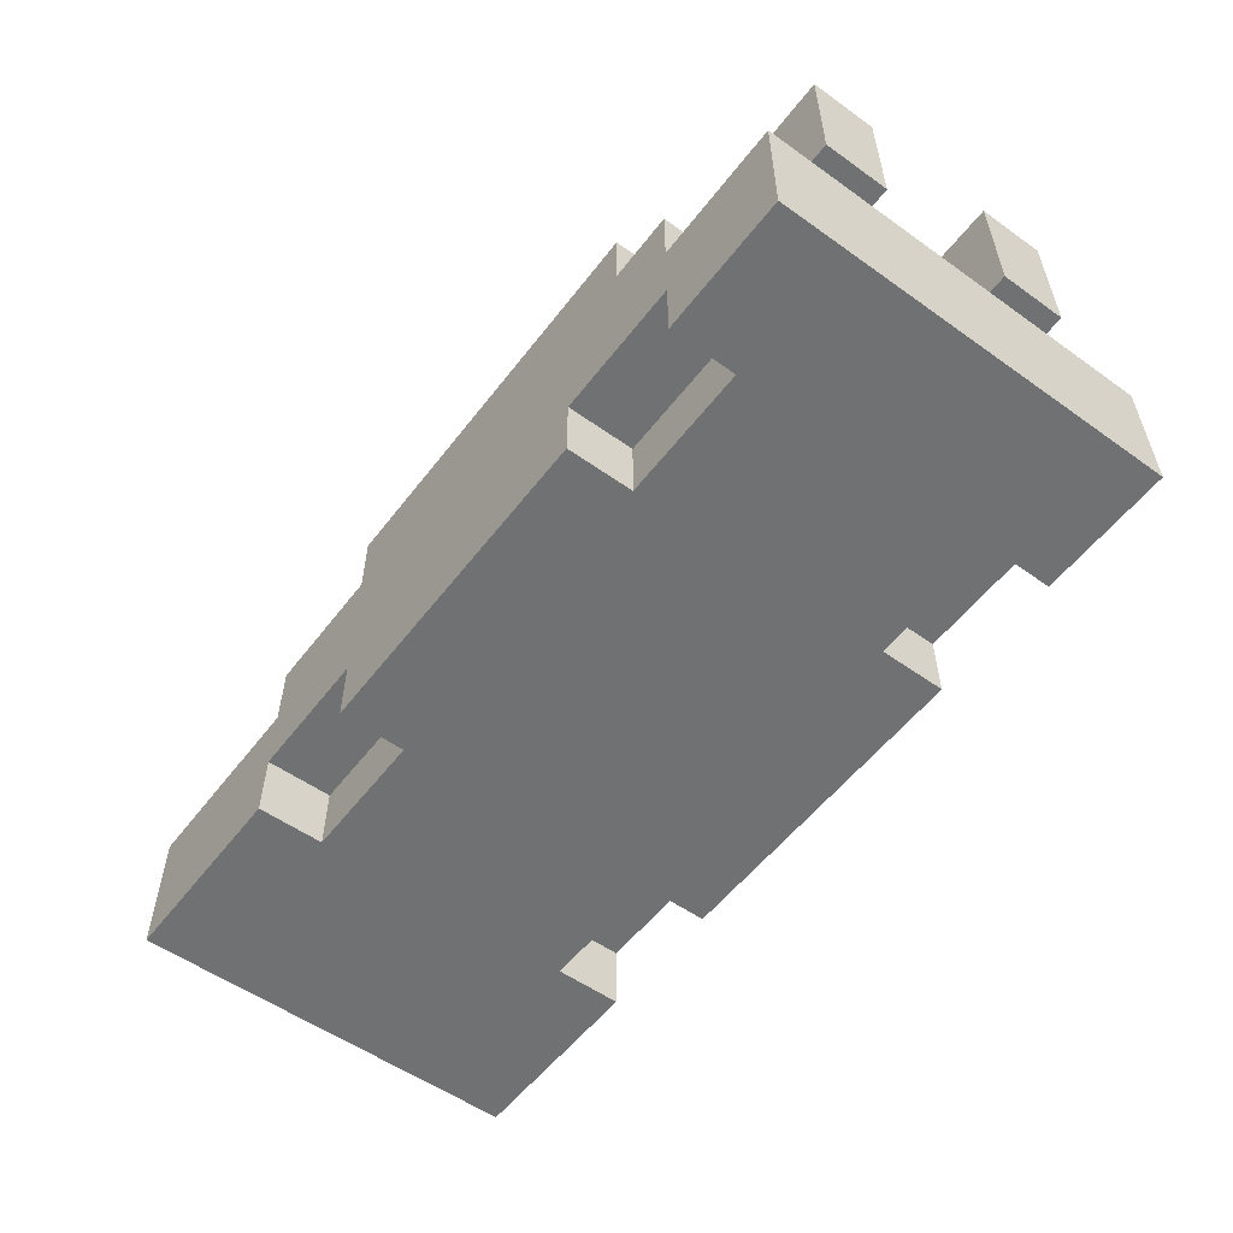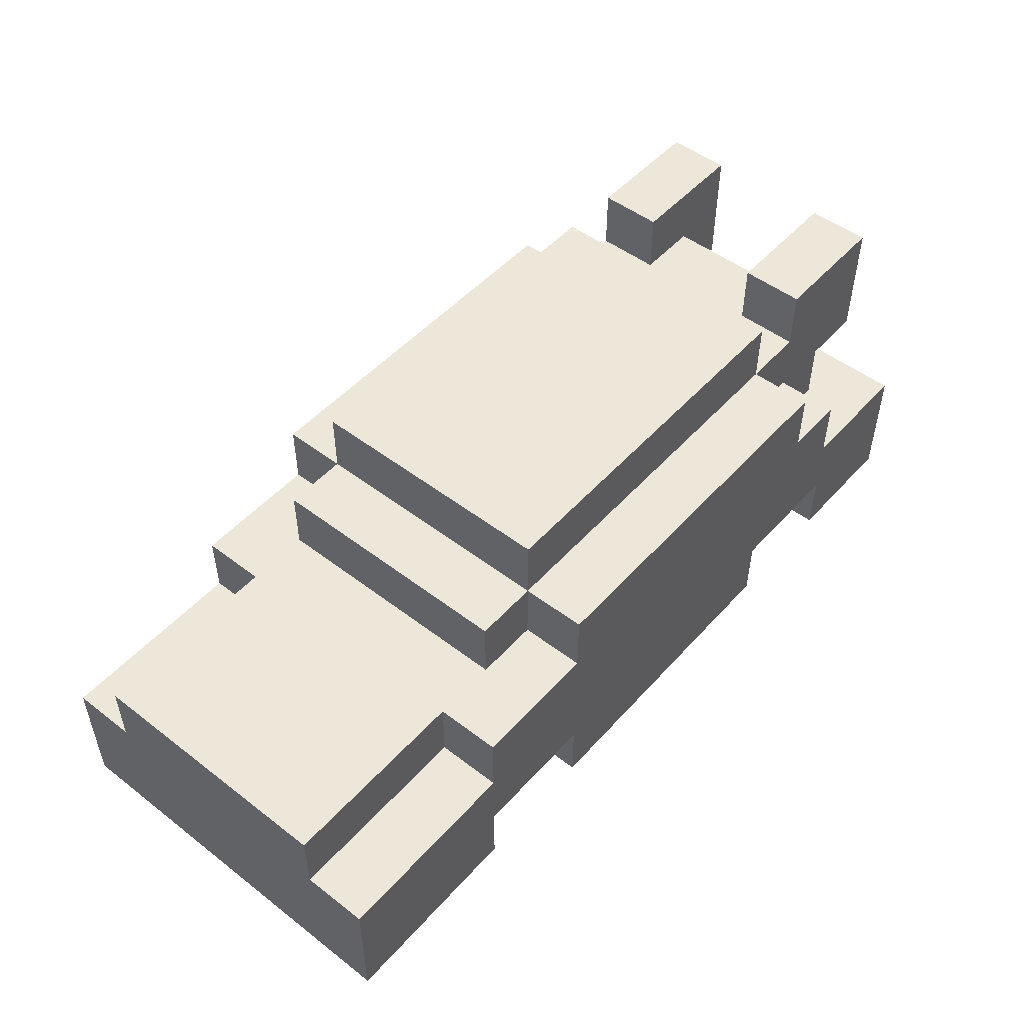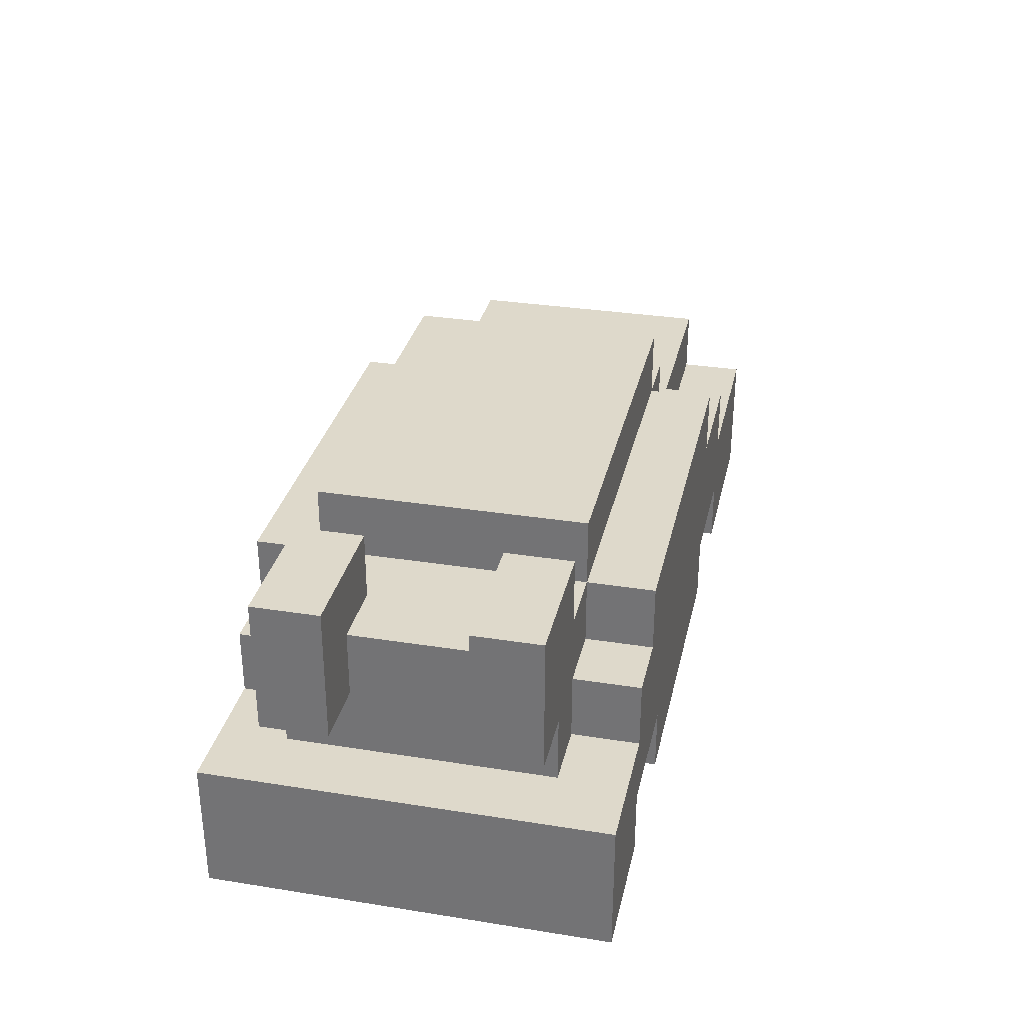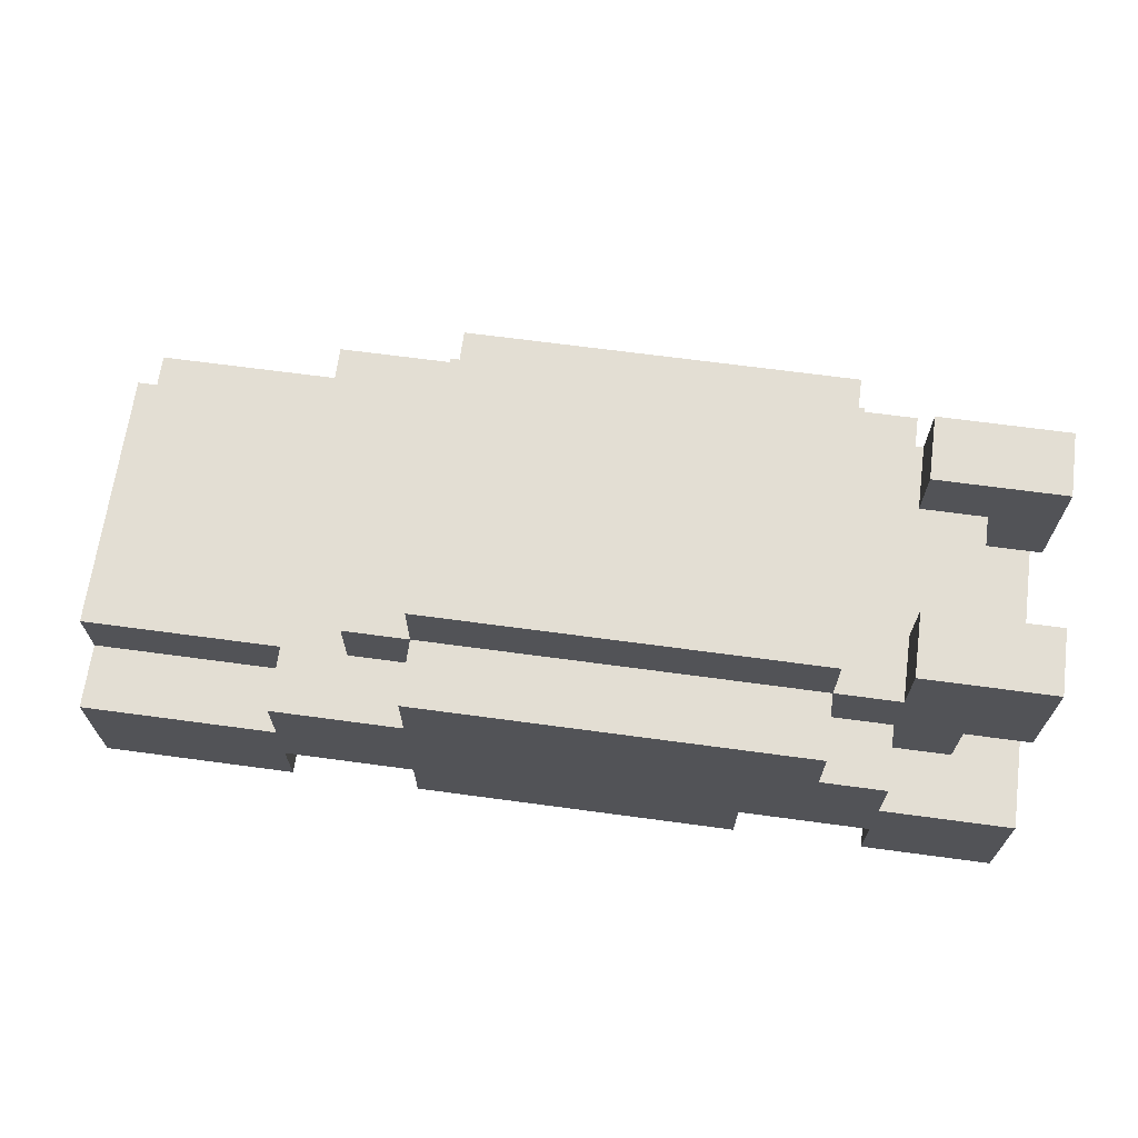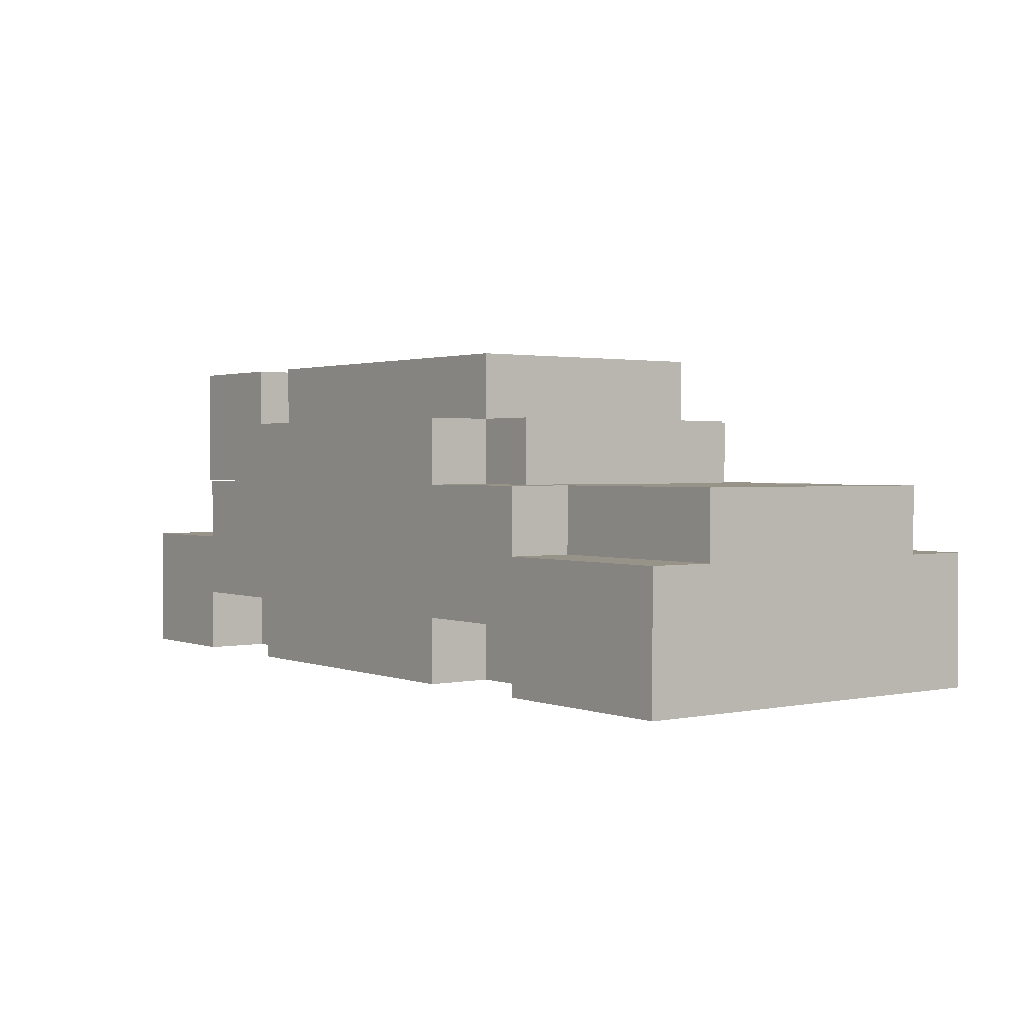
<metadata>
{"format":"obj","ext":"obj","renderer":"f3d","projection":"perspective","resolution":1024,"background":"white","views":[{"elev":-55.1,"azim":53.1,"up":"+Y"},{"elev":50.1,"azim":-49.9,"up":"+Y"},{"elev":31.8,"azim":102.6,"up":"+Y"},{"elev":67.2,"azim":7.7,"up":"+Y"},{"elev":1.5,"azim":-126.9,"up":"+Y"}]}
</metadata>
<code>
o
v 0.7 0.1 -0.3
v 0.7 0.1 0.3
v 0.7 0.2 -0.3
v 0.7 0.2 -0.1
v 0.7 0.2 0.1
v 0.7 0.2 0.3
v 0.7 0.3 -0.3
v 0.7 0.3 -0.1
v 0.7 0.3 0.1
v 0.7 0.3 0.3
v 0.7 0.4 -0.2
v 0.7 0.4 -0.1
v 0.7 0.4 0.1
v 0.7 0.4 0.2
v 0.7 0.6 -0.2
v 0.7 0.6 -0.1
v 0.7 0.6 0.1
v 0.7 0.6 0.2
v 0.6 0.3 -0.2
v 0.6 0.3 -0.1
v 0.6 0.3 0.1
v 0.6 0.3 0.2
v 0.6 0.4 -0.2
v 0.6 0.4 -0.1
v 0.6 0.4 0.1
v 0.6 0.4 0.2
v 0.6 0.5 -0.1
v 0.6 0.5 0.1
v 0.5 0.3 -0.3
v 0.5 0.3 -0.2
v 0.5 0.3 0.2
v 0.5 0.3 0.3
v 0.5 0.4 -0.3
v 0.5 0.4 -0.2
v 0.5 0.4 0.2
v 0.5 0.4 0.3
v 0.4 0.4 -0.3
v 0.4 0.4 -0.2
v 0.4 0.4 0.2
v 0.4 0.4 0.3
v 0.4 0.5 -0.3
v 0.4 0.5 -0.2
v 0.4 0.5 0.2
v 0.4 0.5 0.3
v 0.4 0.6 -0.2
v 0.4 0.6 0.2
v 0.3 0.1 -0.3
v 0.3 0.1 -0.2
v 0.3 0.1 0.2
v 0.3 0.1 0.3
v 0.3 0.2 -0.3
v 0.3 0.2 -0.2
v 0.3 0.2 0.2
v 0.3 0.2 0.3
v -0.4 0.1 -0.3
v -0.4 0.1 -0.2
v -0.4 0.1 0.2
v -0.4 0.1 0.3
v -0.4 0.2 -0.3
v -0.4 0.2 -0.2
v -0.4 0.2 0.2
v -0.4 0.2 0.3
v 0.5 0.1 -0.3
v 0.5 0.1 -0.2
v 0.5 0.1 0.2
v 0.5 0.1 0.3
v 0.5 0.2 -0.3
v 0.5 0.2 -0.2
v 0.5 0.2 0.2
v 0.5 0.2 0.3
v 0.5 0.5 -0.2
v 0.5 0.5 -0.1
v 0.5 0.5 0.1
v 0.5 0.5 0.2
v 0.5 0.6 -0.2
v 0.5 0.6 -0.1
v 0.5 0.6 0.1
v 0.5 0.6 0.2
v -0.2 0.1 -0.3
v -0.2 0.1 -0.2
v -0.2 0.1 0.2
v -0.2 0.1 0.3
v -0.2 0.2 -0.3
v -0.2 0.2 -0.2
v -0.2 0.2 0.2
v -0.2 0.2 0.3
v -0.2 0.4 -0.3
v -0.2 0.4 -0.2
v -0.2 0.4 0.2
v -0.2 0.4 0.3
v -0.2 0.5 -0.3
v -0.2 0.5 -0.2
v -0.2 0.5 0.2
v -0.2 0.5 0.3
v -0.2 0.6 -0.2
v -0.2 0.6 0.2
v -0.3 0.4 -0.2
v -0.3 0.4 0.2
v -0.3 0.5 -0.2
v -0.3 0.5 0.2
v -0.4 0.3 -0.3
v -0.4 0.3 -0.2
v -0.4 0.3 0.2
v -0.4 0.3 0.3
v -0.4 0.4 -0.3
v -0.4 0.4 -0.2
v -0.4 0.4 0.2
v -0.4 0.4 0.3
v -0.7 0.1 -0.3
v -0.7 0.1 0.3
v -0.7 0.2 -0.3
v -0.7 0.2 -0.1
v -0.7 0.2 0.1
v -0.7 0.2 0.3
v -0.7 0.3 -0.3
v -0.7 0.3 -0.2
v -0.7 0.3 -0.1
v -0.7 0.3 0.1
v -0.7 0.3 0.2
v -0.7 0.3 0.3
v -0.7 0.4 -0.2
v -0.7 0.4 0.2
v 0.7 0.1 -0.3
v 0.7 0.2 -0.3
v 0.7 0.3 -0.3
v 0.6 0.2 -0.3
v 0.6 0.3 -0.3
v 0.5 0.1 -0.3
v 0.5 0.2 -0.3
v 0.5 0.3 -0.3
v 0.5 0.4 -0.3
v 0.4 0.4 -0.3
v 0.4 0.5 -0.3
v 0.3 0.1 -0.3
v 0.3 0.2 -0.3
v 0.3 0.3 -0.3
v 0.3 0.5 -0.3
v -0.2 0.1 -0.3
v -0.2 0.2 -0.3
v -0.2 0.3 -0.3
v -0.2 0.4 -0.3
v -0.2 0.5 -0.3
v -0.4 0.1 -0.3
v -0.4 0.2 -0.3
v -0.4 0.3 -0.3
v -0.4 0.4 -0.3
v -0.6 0.2 -0.3
v -0.6 0.3 -0.3
v -0.7 0.1 -0.3
v -0.7 0.2 -0.3
v -0.7 0.3 -0.3
v 0.7 0.4 -0.2
v 0.7 0.6 -0.2
v 0.6 0.3 -0.2
v 0.6 0.4 -0.2
v 0.5 0.1 -0.2
v 0.5 0.2 -0.2
v 0.5 0.3 -0.2
v 0.5 0.4 -0.2
v 0.5 0.5 -0.2
v 0.5 0.6 -0.2
v 0.4 0.4 -0.2
v 0.4 0.5 -0.2
v 0.4 0.6 -0.2
v 0.3 0.1 -0.2
v 0.3 0.2 -0.2
v 0.3 0.5 -0.2
v -0.2 0.1 -0.2
v -0.2 0.2 -0.2
v -0.2 0.4 -0.2
v -0.2 0.5 -0.2
v -0.2 0.6 -0.2
v -0.3 0.4 -0.2
v -0.3 0.5 -0.2
v -0.4 0.1 -0.2
v -0.4 0.2 -0.2
v -0.4 0.3 -0.2
v -0.4 0.4 -0.2
v -0.6 0.3 -0.2
v -0.7 0.3 -0.2
v -0.7 0.4 -0.2
v 0.7 0.4 0.1
v 0.7 0.6 0.1
v 0.6 0.4 0.1
v 0.6 0.5 0.1
v 0.5 0.5 0.1
v 0.5 0.6 0.1
v 0.7 0.4 -0.1
v 0.7 0.6 -0.1
v 0.6 0.4 -0.1
v 0.6 0.5 -0.1
v 0.5 0.5 -0.1
v 0.5 0.6 -0.1
v 0.7 0.4 0.2
v 0.7 0.6 0.2
v 0.6 0.3 0.2
v 0.6 0.4 0.2
v 0.5 0.1 0.2
v 0.5 0.2 0.2
v 0.5 0.3 0.2
v 0.5 0.4 0.2
v 0.5 0.5 0.2
v 0.5 0.6 0.2
v 0.4 0.4 0.2
v 0.4 0.5 0.2
v 0.4 0.6 0.2
v 0.3 0.1 0.2
v 0.3 0.2 0.2
v 0.3 0.5 0.2
v -0.2 0.1 0.2
v -0.2 0.2 0.2
v -0.2 0.4 0.2
v -0.2 0.5 0.2
v -0.2 0.6 0.2
v -0.3 0.4 0.2
v -0.3 0.5 0.2
v -0.4 0.1 0.2
v -0.4 0.2 0.2
v -0.4 0.3 0.2
v -0.4 0.4 0.2
v -0.6 0.3 0.2
v -0.7 0.3 0.2
v -0.7 0.4 0.2
v 0.7 0.1 0.3
v 0.7 0.2 0.3
v 0.7 0.3 0.3
v 0.6 0.2 0.3
v 0.6 0.3 0.3
v 0.5 0.1 0.3
v 0.5 0.2 0.3
v 0.5 0.3 0.3
v 0.5 0.4 0.3
v 0.4 0.4 0.3
v 0.4 0.5 0.3
v 0.3 0.1 0.3
v 0.3 0.2 0.3
v 0.3 0.3 0.3
v 0.3 0.5 0.3
v -0.2 0.1 0.3
v -0.2 0.2 0.3
v -0.2 0.3 0.3
v -0.2 0.4 0.3
v -0.2 0.5 0.3
v -0.4 0.1 0.3
v -0.4 0.2 0.3
v -0.4 0.3 0.3
v -0.4 0.4 0.3
v -0.6 0.2 0.3
v -0.6 0.3 0.3
v -0.7 0.1 0.3
v -0.7 0.2 0.3
v -0.7 0.3 0.3
v 0.7 0.1 -0.3
v 0.5 0.1 -0.3
v 0.3 0.1 -0.3
v -0.2 0.1 -0.3
v -0.4 0.1 -0.3
v -0.7 0.1 -0.3
v 0.5 0.1 -0.2
v 0.3 0.1 -0.2
v -0.2 0.1 -0.2
v -0.4 0.1 -0.2
v 0.5 0.1 0.2
v 0.3 0.1 0.2
v -0.2 0.1 0.2
v -0.4 0.1 0.2
v 0.7 0.1 0.3
v 0.5 0.1 0.3
v 0.3 0.1 0.3
v -0.2 0.1 0.3
v -0.4 0.1 0.3
v -0.7 0.1 0.3
v 0.5 0.2 -0.3
v 0.3 0.2 -0.3
v -0.2 0.2 -0.3
v -0.4 0.2 -0.3
v 0.5 0.2 -0.2
v 0.3 0.2 -0.2
v -0.2 0.2 -0.2
v -0.4 0.2 -0.2
v 0.5 0.2 0.2
v 0.3 0.2 0.2
v -0.2 0.2 0.2
v -0.4 0.2 0.2
v 0.5 0.2 0.3
v 0.3 0.2 0.3
v -0.2 0.2 0.3
v -0.4 0.2 0.3
v 0.7 0.4 -0.2
v 0.6 0.4 -0.2
v 0.7 0.4 -0.1
v 0.6 0.4 -0.1
v 0.7 0.4 0.1
v 0.6 0.4 0.1
v 0.7 0.4 0.2
v 0.6 0.4 0.2
v 0.7 0.3 -0.3
v 0.6 0.3 -0.3
v 0.5 0.3 -0.3
v -0.4 0.3 -0.3
v -0.6 0.3 -0.3
v -0.7 0.3 -0.3
v 0.6 0.3 -0.2
v 0.5 0.3 -0.2
v -0.4 0.3 -0.2
v -0.6 0.3 -0.2
v -0.7 0.3 -0.2
v 0.7 0.3 -0.1
v 0.6 0.3 -0.1
v 0.7 0.3 0.1
v 0.6 0.3 0.1
v 0.6 0.3 0.2
v 0.5 0.3 0.2
v -0.4 0.3 0.2
v -0.6 0.3 0.2
v -0.7 0.3 0.2
v 0.7 0.3 0.3
v 0.6 0.3 0.3
v 0.5 0.3 0.3
v -0.4 0.3 0.3
v -0.6 0.3 0.3
v -0.7 0.3 0.3
v 0.5 0.4 -0.3
v 0.4 0.4 -0.3
v -0.2 0.4 -0.3
v -0.4 0.4 -0.3
v 0.5 0.4 -0.2
v 0.4 0.4 -0.2
v -0.2 0.4 -0.2
v -0.3 0.4 -0.2
v -0.4 0.4 -0.2
v -0.7 0.4 -0.2
v 0.5 0.4 0.2
v 0.4 0.4 0.2
v -0.2 0.4 0.2
v -0.3 0.4 0.2
v -0.4 0.4 0.2
v -0.7 0.4 0.2
v 0.5 0.4 0.3
v 0.4 0.4 0.3
v -0.2 0.4 0.3
v -0.4 0.4 0.3
v 0.4 0.5 -0.3
v 0.3 0.5 -0.3
v -0.2 0.5 -0.3
v 0.5 0.5 -0.2
v 0.4 0.5 -0.2
v 0.3 0.5 -0.2
v -0.2 0.5 -0.2
v -0.3 0.5 -0.2
v 0.6 0.5 -0.1
v 0.5 0.5 -0.1
v 0.6 0.5 0.1
v 0.5 0.5 0.1
v 0.5 0.5 0.2
v 0.4 0.5 0.2
v 0.3 0.5 0.2
v -0.2 0.5 0.2
v -0.3 0.5 0.2
v 0.4 0.5 0.3
v 0.3 0.5 0.3
v -0.2 0.5 0.3
v 0.7 0.6 -0.2
v 0.5 0.6 -0.2
v 0.4 0.6 -0.2
v -0.2 0.6 -0.2
v 0.7 0.6 -0.1
v 0.5 0.6 -0.1
v 0.7 0.6 0.1
v 0.5 0.6 0.1
v 0.7 0.6 0.2
v 0.5 0.6 0.2
v 0.4 0.6 0.2
v -0.2 0.6 0.2
f 3 2 1
f 4 2 3
f 5 2 4
f 6 2 5
f 7 4 3
f 8 5 4
f 8 4 7
f 9 6 5
f 9 5 8
f 10 6 9
f 15 12 11
f 16 12 15
f 17 14 13
f 18 14 17
f 23 20 19
f 23 22 21
f 23 21 20
f 24 22 23
f 25 22 24
f 26 22 25
f 27 25 24
f 28 25 27
f 33 30 29
f 34 30 33
f 35 32 31
f 36 32 35
f 41 38 37
f 42 38 41
f 43 40 39
f 44 40 43
f 45 43 42
f 46 43 45
f 51 48 47
f 52 48 51
f 53 50 49
f 54 50 53
f 59 56 55
f 60 56 59
f 61 58 57
f 62 58 61
f 63 64 67
f 67 64 68
f 65 66 69
f 69 66 70
f 71 72 75
f 75 72 76
f 73 74 77
f 77 74 78
f 79 80 83
f 83 80 84
f 81 82 85
f 85 82 86
f 87 88 91
f 91 88 92
f 89 90 93
f 93 90 94
f 92 93 95
f 95 93 96
f 97 98 99
f 99 98 100
f 101 102 105
f 105 102 106
f 103 104 107
f 107 104 108
f 109 110 111
f 111 110 112
f 112 110 113
f 113 110 114
f 111 112 115
f 115 112 116
f 112 113 117
f 116 112 117
f 113 114 118
f 117 113 118
f 118 114 119
f 119 114 120
f 116 117 121
f 118 119 121
f 117 118 121
f 121 119 122
f 126 124 123
f 126 125 124
f 127 125 126
f 128 126 123
f 128 127 126
f 129 127 128
f 130 127 129
f 132 130 129
f 132 131 130
f 135 132 129
f 135 133 132
f 136 133 135
f 137 133 136
f 138 135 134
f 138 136 135
f 139 136 138
f 140 137 136
f 140 136 139
f 141 137 140
f 142 137 141
f 144 140 139
f 144 141 140
f 145 141 144
f 146 141 145
f 147 144 143
f 147 145 144
f 148 145 147
f 149 147 143
f 150 148 147
f 150 147 149
f 151 148 150
f 155 153 152
f 158 155 154
f 159 153 155
f 159 155 158
f 160 153 159
f 161 153 160
f 162 160 159
f 163 160 162
f 165 157 156
f 166 157 165
f 167 164 163
f 171 164 167
f 172 164 171
f 173 171 170
f 174 171 173
f 175 169 168
f 176 169 175
f 179 178 177
f 180 178 179
f 181 178 180
f 184 183 182
f 185 183 184
f 186 183 185
f 187 183 186
f 188 189 190
f 190 189 191
f 191 189 192
f 192 189 193
f 194 195 197
f 196 197 200
f 197 195 201
f 200 197 201
f 201 195 202
f 202 195 203
f 201 202 204
f 204 202 205
f 198 199 207
f 207 199 208
f 205 206 209
f 209 206 213
f 213 206 214
f 212 213 215
f 215 213 216
f 210 211 217
f 217 211 218
f 219 220 221
f 221 220 222
f 222 220 223
f 224 225 227
f 225 226 227
f 227 226 228
f 224 227 229
f 227 228 229
f 229 228 230
f 230 228 231
f 230 231 233
f 231 232 233
f 230 233 236
f 233 234 236
f 236 234 237
f 237 234 238
f 235 236 239
f 236 237 239
f 239 237 240
f 237 238 241
f 240 237 241
f 241 238 242
f 242 238 243
f 240 241 245
f 241 242 245
f 245 242 246
f 246 242 247
f 244 245 248
f 245 246 248
f 248 246 249
f 244 248 250
f 248 249 251
f 250 248 251
f 251 249 252
f 259 254 253
f 260 256 255
f 261 256 260
f 262 258 257
f 263 261 260
f 263 262 261
f 263 259 253
f 263 260 259
f 264 262 263
f 265 262 264
f 266 258 262
f 266 262 265
f 267 263 253
f 268 263 267
f 269 265 264
f 270 265 269
f 271 258 266
f 272 258 271
f 277 274 273
f 278 274 277
f 279 276 275
f 280 276 279
f 285 282 281
f 286 282 285
f 287 284 283
f 288 284 287
f 291 290 289
f 292 290 291
f 295 294 293
f 296 294 295
f 297 298 303
f 298 299 303
f 303 299 304
f 300 301 305
f 301 302 306
f 305 301 306
f 306 302 307
f 297 303 308
f 308 303 309
f 308 309 310
f 310 309 311
f 310 311 312
f 310 312 317
f 312 313 318
f 317 312 318
f 318 313 319
f 314 315 320
f 315 316 321
f 320 315 321
f 321 316 322
f 323 324 327
f 327 324 328
f 325 326 329
f 329 326 330
f 330 326 331
f 331 332 336
f 330 331 336
f 336 332 337
f 337 332 338
f 333 334 339
f 339 334 340
f 335 336 341
f 336 337 341
f 341 337 342
f 343 344 347
f 344 345 348
f 347 344 348
f 348 345 349
f 346 347 352
f 351 352 353
f 352 347 354
f 353 352 354
f 354 347 355
f 355 347 356
f 349 350 358
f 358 350 359
f 356 357 360
f 357 358 361
f 360 357 361
f 361 358 362
f 363 364 367
f 367 364 368
f 369 370 371
f 371 370 372
f 365 366 373
f 373 366 374

</code>
